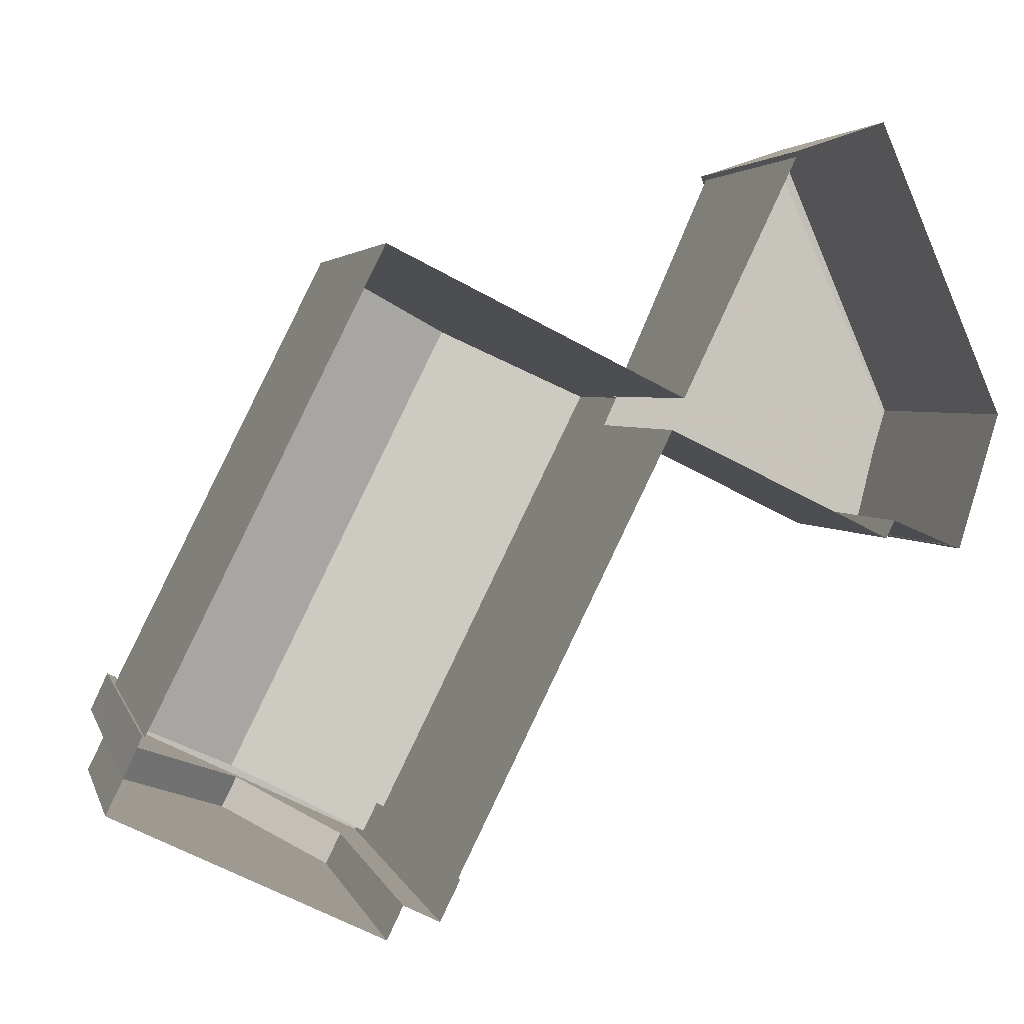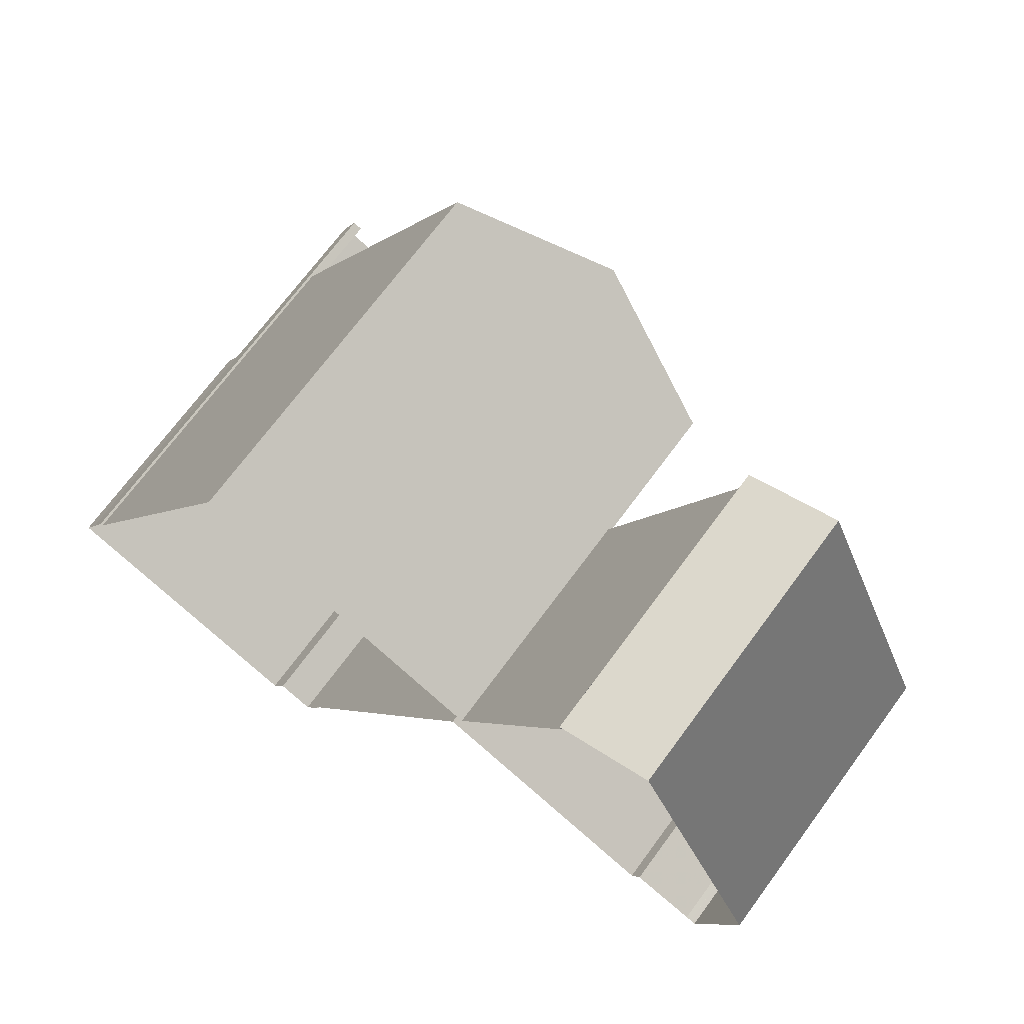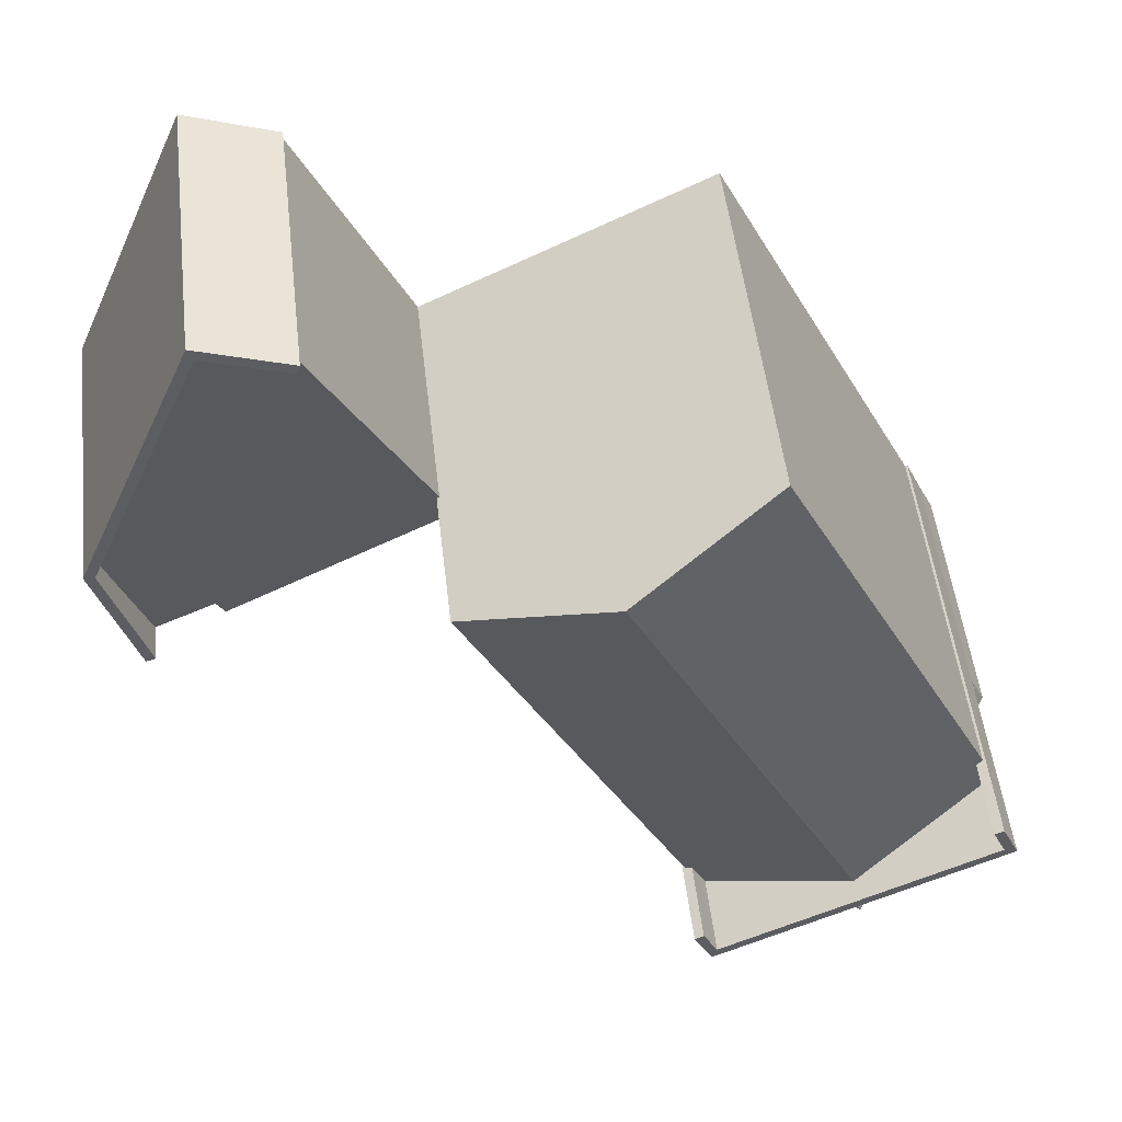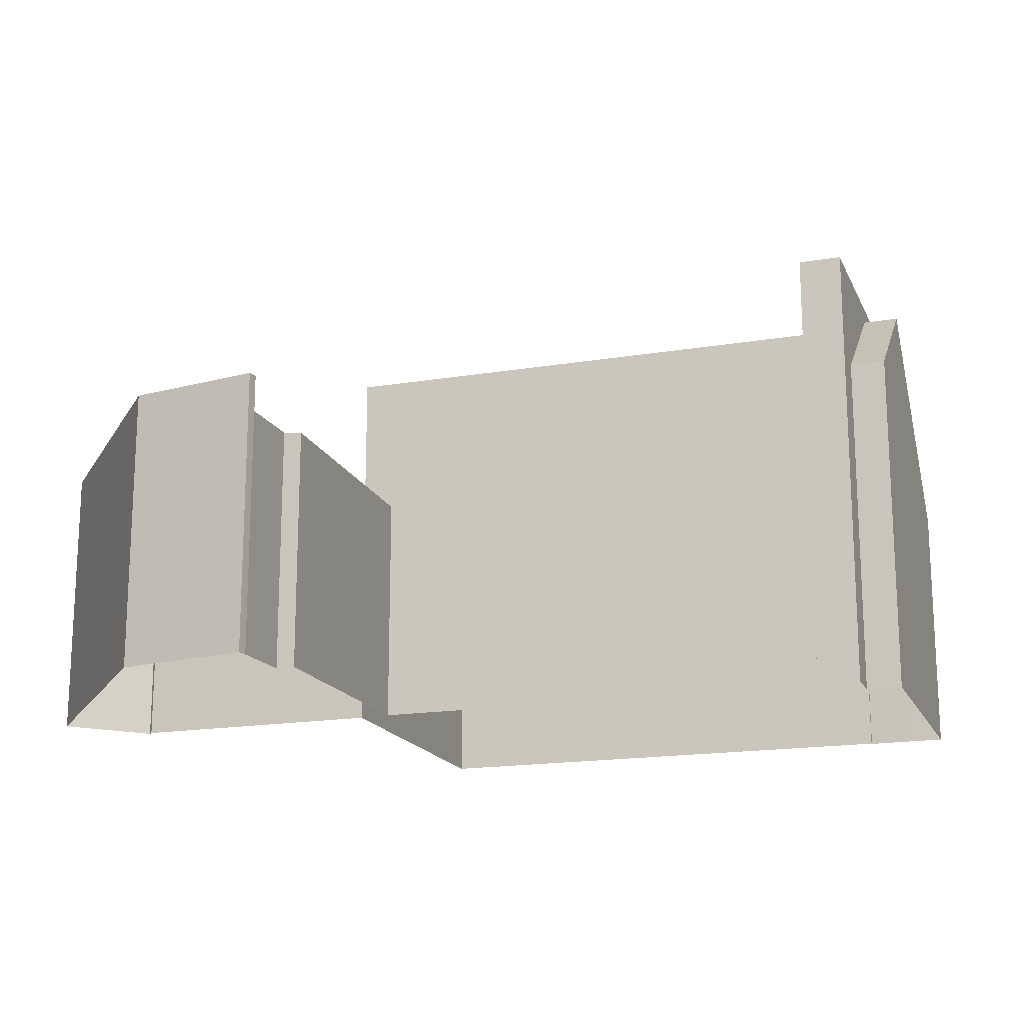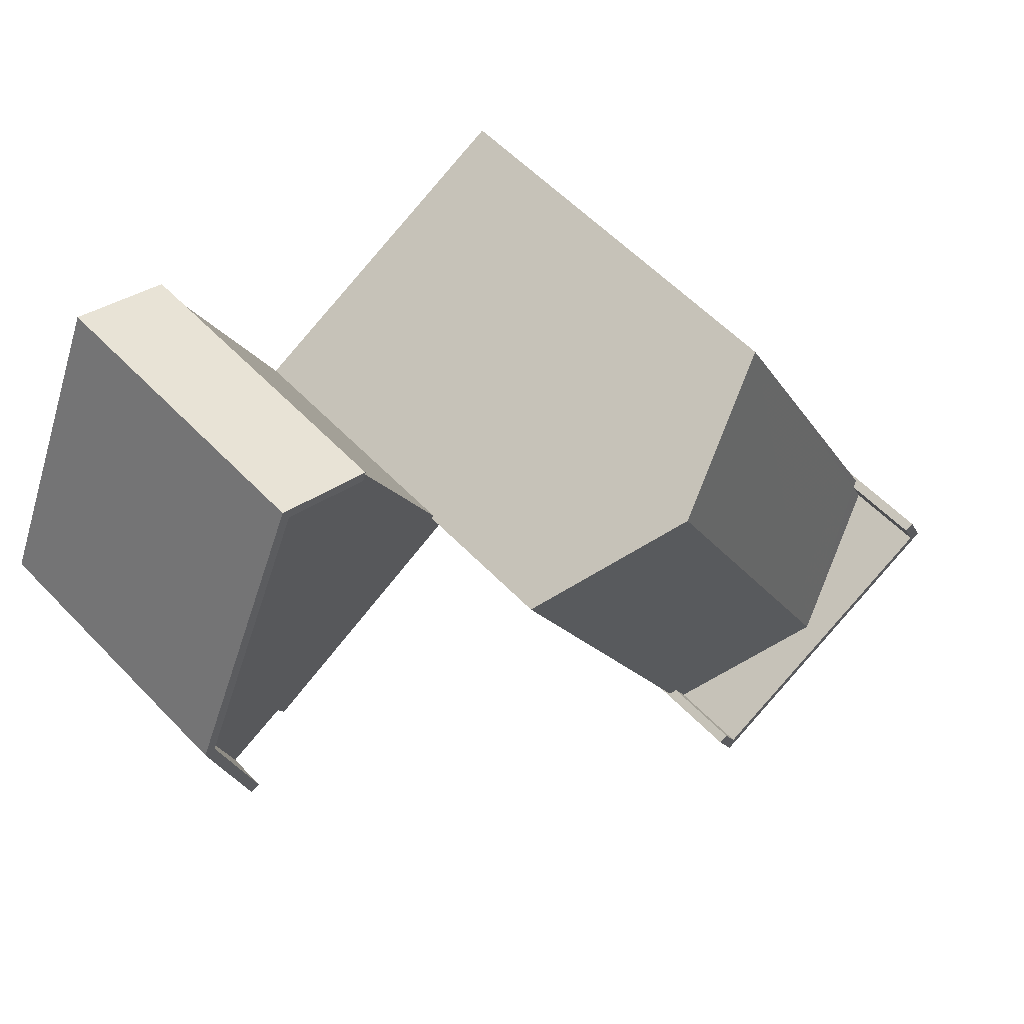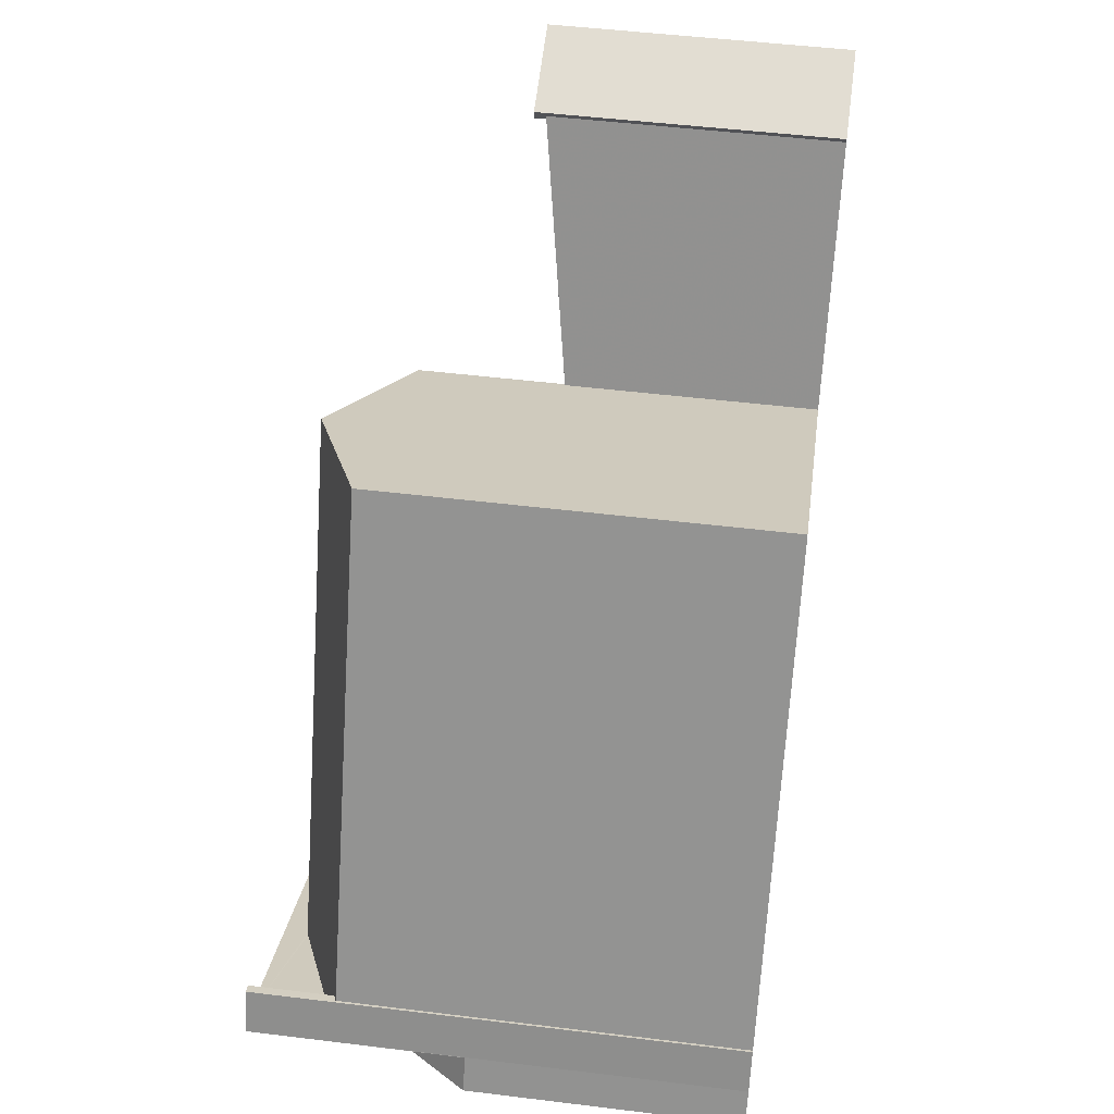
<metadata>
{"format":"obj","ext":"obj","renderer":"f3d","projection":"perspective","resolution":1024,"background":"white","views":[{"elev":3.3,"azim":166.3,"up":"+Y"},{"elev":70.6,"azim":-143.6,"up":"+Y"},{"elev":51.6,"azim":-6.7,"up":"+Y"},{"elev":-17.2,"azim":-45.0,"up":"+Z"},{"elev":57.1,"azim":-43.0,"up":"+Y"},{"elev":48.8,"azim":97.8,"up":"+Y"}]}
</metadata>
<code>
v 1.212e+04 -1.529e+04 17.58
v 1.212e+04 -1.529e+04 17.58
v 1.212e+04 -1.529e+04 17.58
v 1.212e+04 -1.529e+04 17.58
v 1.213e+04 -1.529e+04 17.57
v 1.211e+04 -1.528e+04 17.58
v 1.211e+04 -1.528e+04 17.58
v 1.211e+04 -1.528e+04 17.58
v 1.212e+04 -1.529e+04 17.58
v 1.211e+04 -1.527e+04 17.58
v 1.211e+04 -1.527e+04 17.58
v 1.213e+04 -1.528e+04 17.57
v 1.213e+04 -1.528e+04 17.58
v 1.213e+04 -1.528e+04 17.58
v 1.211e+04 -1.528e+04 17.58
v 1.211e+04 -1.528e+04 17.58
v 1.211e+04 -1.528e+04 17.58
v 1.212e+04 -1.528e+04 17.58
v 1.211e+04 -1.528e+04 17.58
v 1.212e+04 -1.527e+04 17.58
v 1.211e+04 -1.527e+04 17.58
v 1.212e+04 -1.528e+04 17.58
v 1.211e+04 -1.528e+04 17.58
v 1.211e+04 -1.528e+04 24.55
v 1.211e+04 -1.528e+04 24.55
v 1.211e+04 -1.528e+04 24.55
v 1.211e+04 -1.527e+04 24.55
v 1.211e+04 -1.527e+04 24.55
v 1.211e+04 -1.527e+04 24.55
v 1.211e+04 -1.528e+04 24.55
v 1.211e+04 -1.527e+04 24.55
v 1.211e+04 -1.528e+04 23.65
v 1.211e+04 -1.528e+04 23.6
v 1.211e+04 -1.528e+04 24.05
v 1.211e+04 -1.527e+04 24.5
v 1.211e+04 -1.527e+04 24.27
v 1.211e+04 -1.528e+04 23.54
v 1.212e+04 -1.528e+04 23.37
v 1.211e+04 -1.527e+04 24.28
v 1.212e+04 -1.528e+04 23.47
v 1.212e+04 -1.528e+04 23.48
v 1.213e+04 -1.529e+04 28.41
v 1.213e+04 -1.528e+04 27.02
v 1.212e+04 -1.527e+04 26.95
v 1.213e+04 -1.528e+04 26.95
v 1.213e+04 -1.528e+04 27.03
v 1.212e+04 -1.527e+04 28.43
v 1.213e+04 -1.529e+04 28.43
v 1.212e+04 -1.529e+04 27.02
v 1.212e+04 -1.529e+04 27.02
v 1.212e+04 -1.529e+04 27.02
v 1.212e+04 -1.528e+04 26.95
v 1.212e+04 -1.529e+04 26.95
v 1.212e+04 -1.529e+04 28.99
v 1.212e+04 -1.529e+04 28.99
v 1.212e+04 -1.529e+04 28.99
v 1.212e+04 -1.529e+04 28.99
v 1.213e+04 -1.528e+04 28.99
v 1.213e+04 -1.528e+04 28.99
v 1.213e+04 -1.528e+04 28.99
v 1.213e+04 -1.528e+04 28.99
v 1.213e+04 -1.528e+04 23.96
v 1.213e+04 -1.528e+04 23.96
v 1.213e+04 -1.529e+04 23.96
v 1.213e+04 -1.529e+04 28.58
v 1.213e+04 -1.528e+04 24
v 1.213e+04 -1.529e+04 28.58
v 1.213e+04 -1.529e+04 28.58
v 1.212e+04 -1.529e+04 26.31
v 1.212e+04 -1.529e+04 26.31
v 1.211e+04 -1.528e+04 23.66
v 1.211e+04 -1.528e+04 23.66
f 1 2 3
f 4 2 5
f 6 7 8
f 1 3 9
f 8 10 11
f 12 5 2
f 13 14 12
f 15 16 7
f 17 18 19
f 18 20 13
f 11 10 21
f 1 18 13
f 22 20 18
f 23 15 6
f 8 11 22
f 6 8 17
f 1 13 2
f 6 15 7
f 13 12 2
f 17 22 18
f 17 8 22
f 24 25 26
f 27 28 29
f 26 29 30
f 24 26 30
f 29 28 31
f 30 29 31
f 32 33 34
f 35 34 36
f 33 37 38
f 39 36 40
f 41 33 38
f 40 36 41
f 34 33 41
f 36 34 41
f 42 43 44
f 44 43 45
f 46 43 42
f 42 44 47
f 48 42 47
f 49 50 48
f 47 49 48
f 51 52 53
f 49 47 51
f 51 47 52
f 54 55 56
f 56 55 57
f 58 59 60
f 61 55 54
f 58 61 59
f 61 58 55
f 62 63 64
f 65 64 66
f 66 64 63
f 65 66 67
f 68 69 65
f 67 68 65
f 70 69 68
f 30 31 10
f 8 30 10
f 10 28 21
f 10 31 28
f 27 39 28
f 28 39 21
f 27 36 39
f 21 39 11
f 6 32 23
f 23 32 25
f 25 34 26
f 25 32 34
f 15 23 71
f 23 25 71
f 16 72 7
f 7 72 24
f 72 25 24
f 71 25 72
f 24 30 8
f 7 24 8
f 35 27 29
f 35 36 27
f 35 29 26
f 34 35 26
f 40 22 11
f 39 40 11
f 19 18 38
f 37 19 38
f 37 33 17
f 19 37 17
f 71 72 16
f 15 71 16
f 6 17 33
f 32 6 33
f 41 52 40
f 22 40 20
f 20 40 44
f 40 52 44
f 47 44 52
f 45 20 44
f 45 13 20
f 52 38 53
f 53 38 1
f 52 41 38
f 1 38 18
f 57 51 56
f 56 53 9
f 9 53 1
f 51 53 56
f 3 2 70
f 3 70 54
f 67 61 54
f 66 63 61
f 70 68 54
f 67 66 61
f 68 67 54
f 54 56 9
f 3 54 9
f 45 43 59
f 13 45 14
f 43 60 59
f 14 45 59
f 61 62 59
f 59 62 14
f 61 63 62
f 14 62 12
f 57 55 49
f 57 49 51
f 55 50 49
f 42 58 46
f 50 55 48
f 48 58 42
f 55 58 48
f 46 58 60
f 43 46 60
f 65 69 64
f 64 4 5
f 64 69 4
f 2 4 69
f 70 2 69
f 12 64 5
f 12 62 64

</code>
